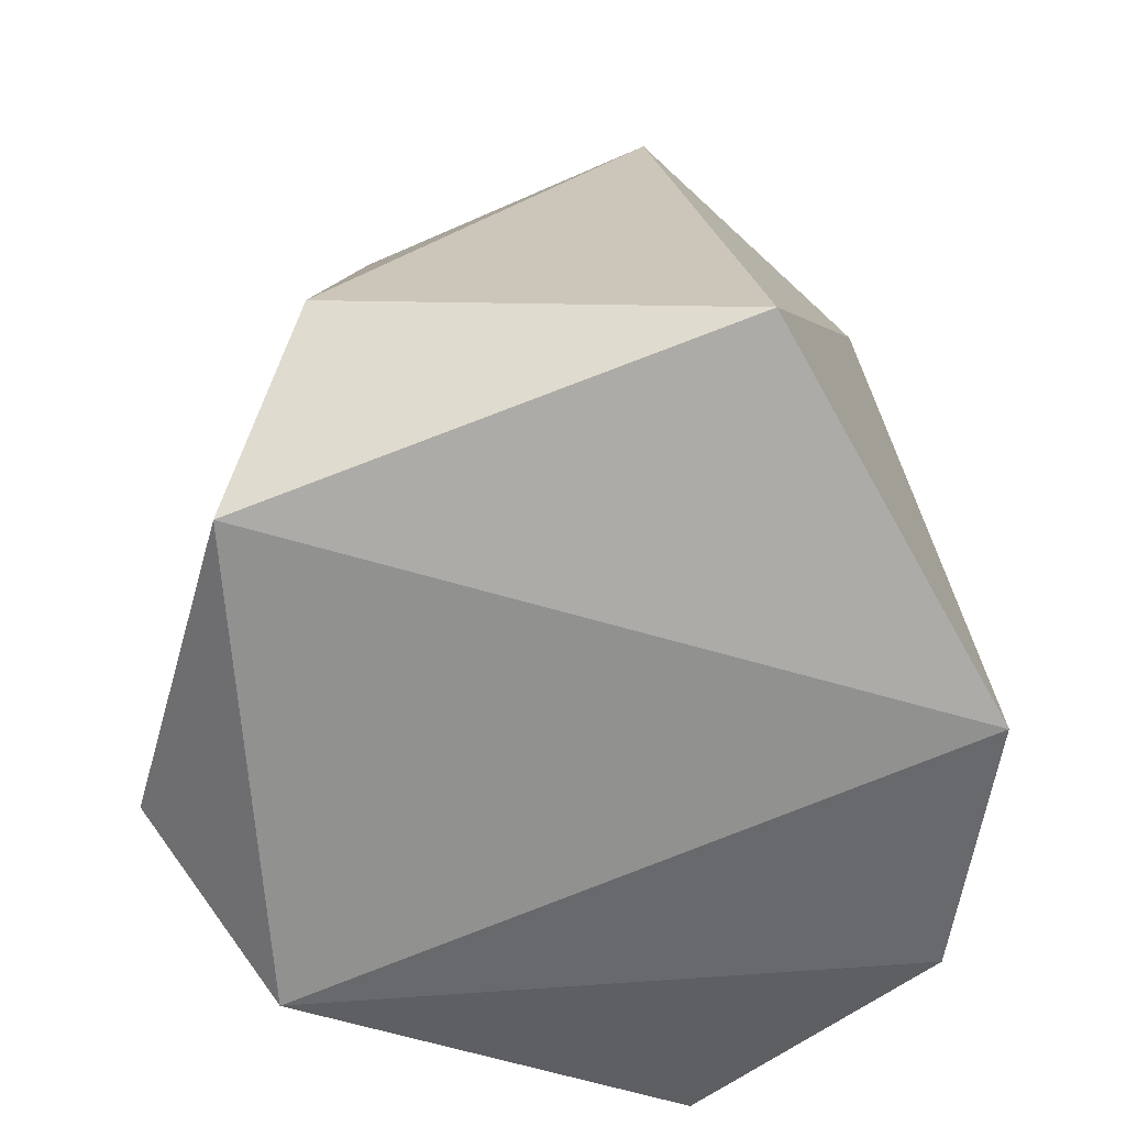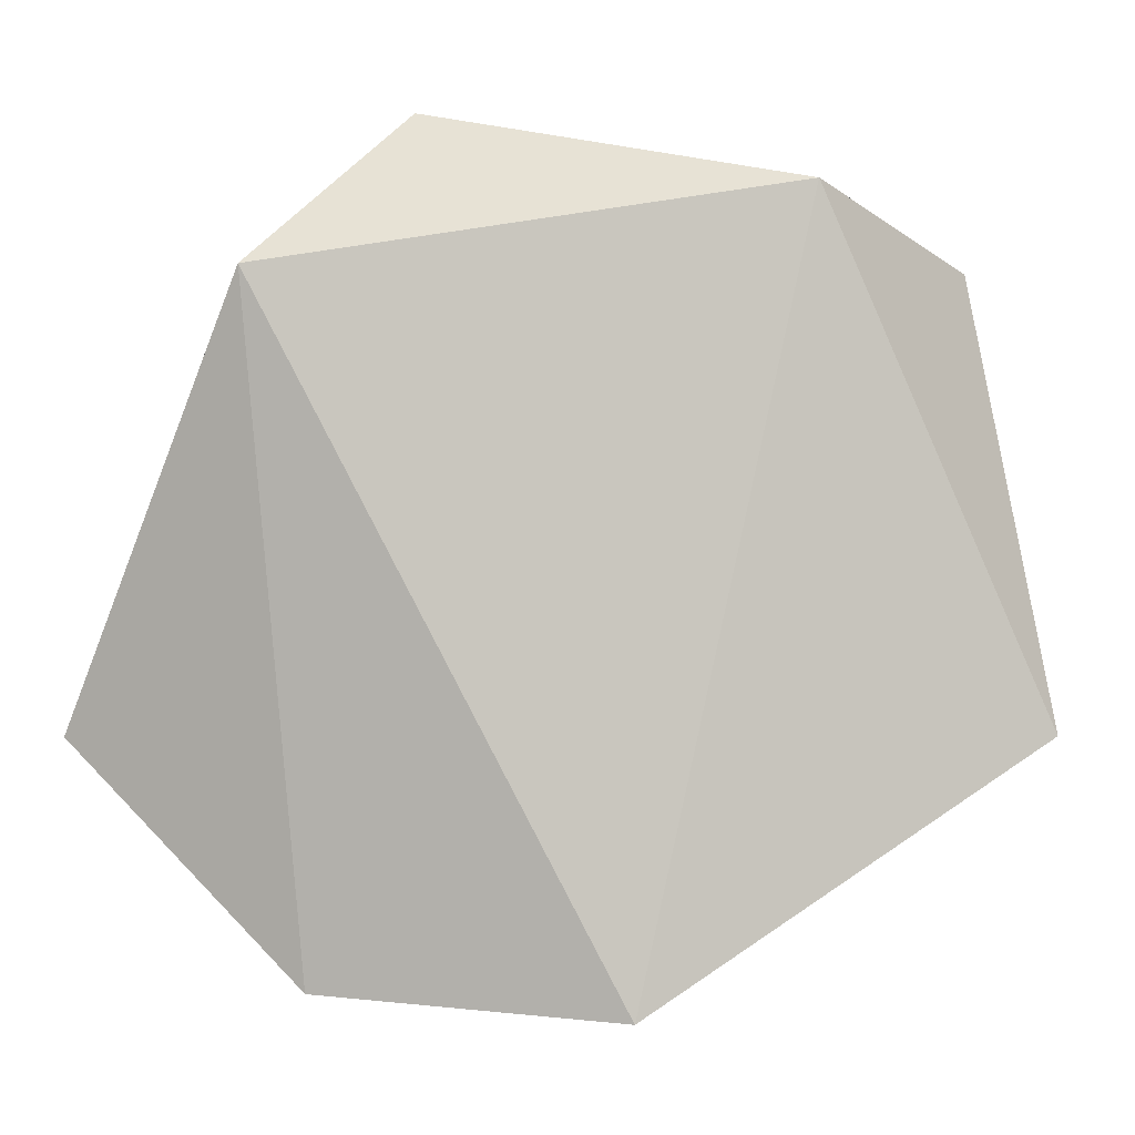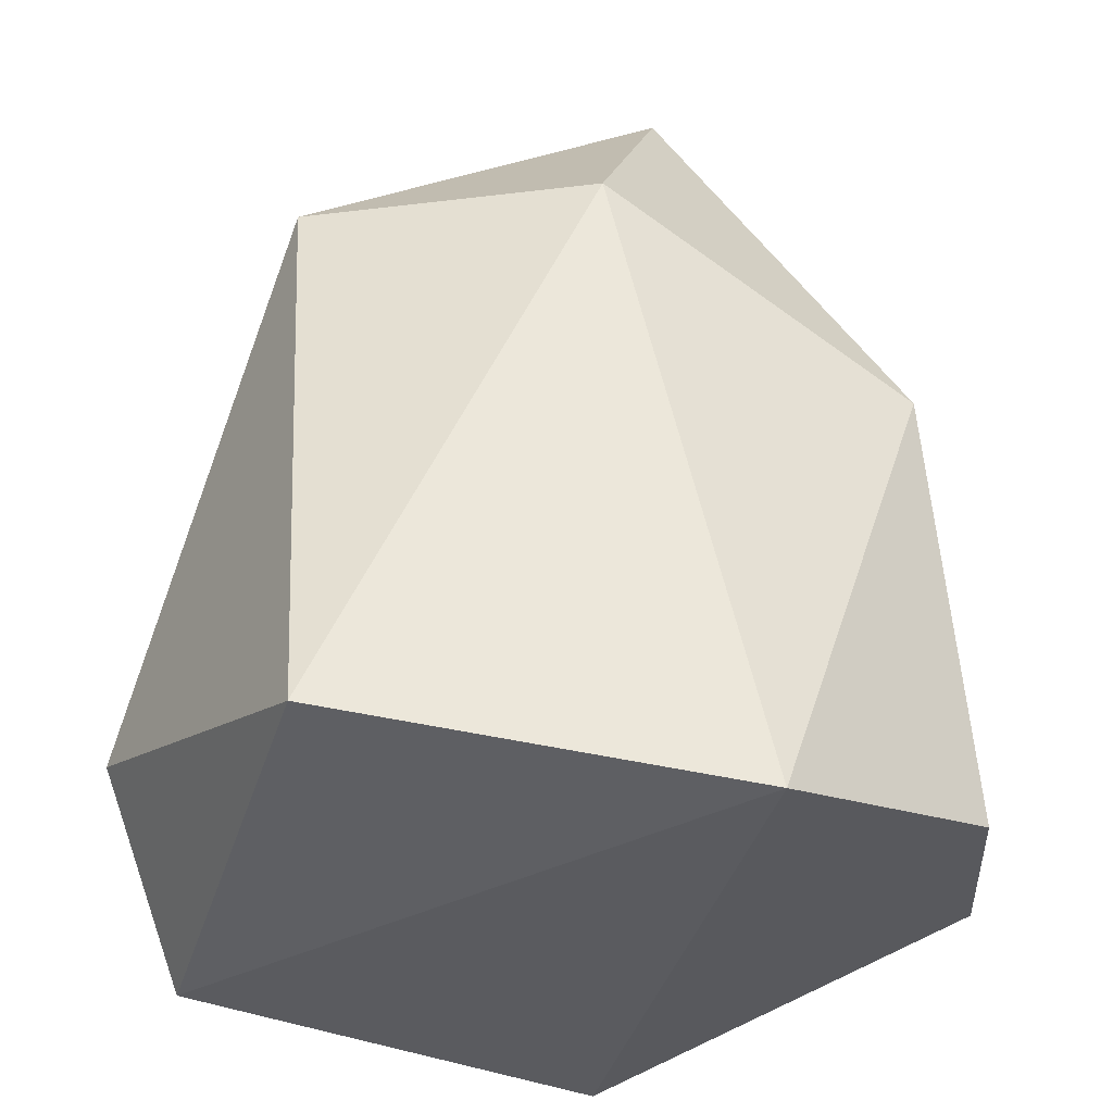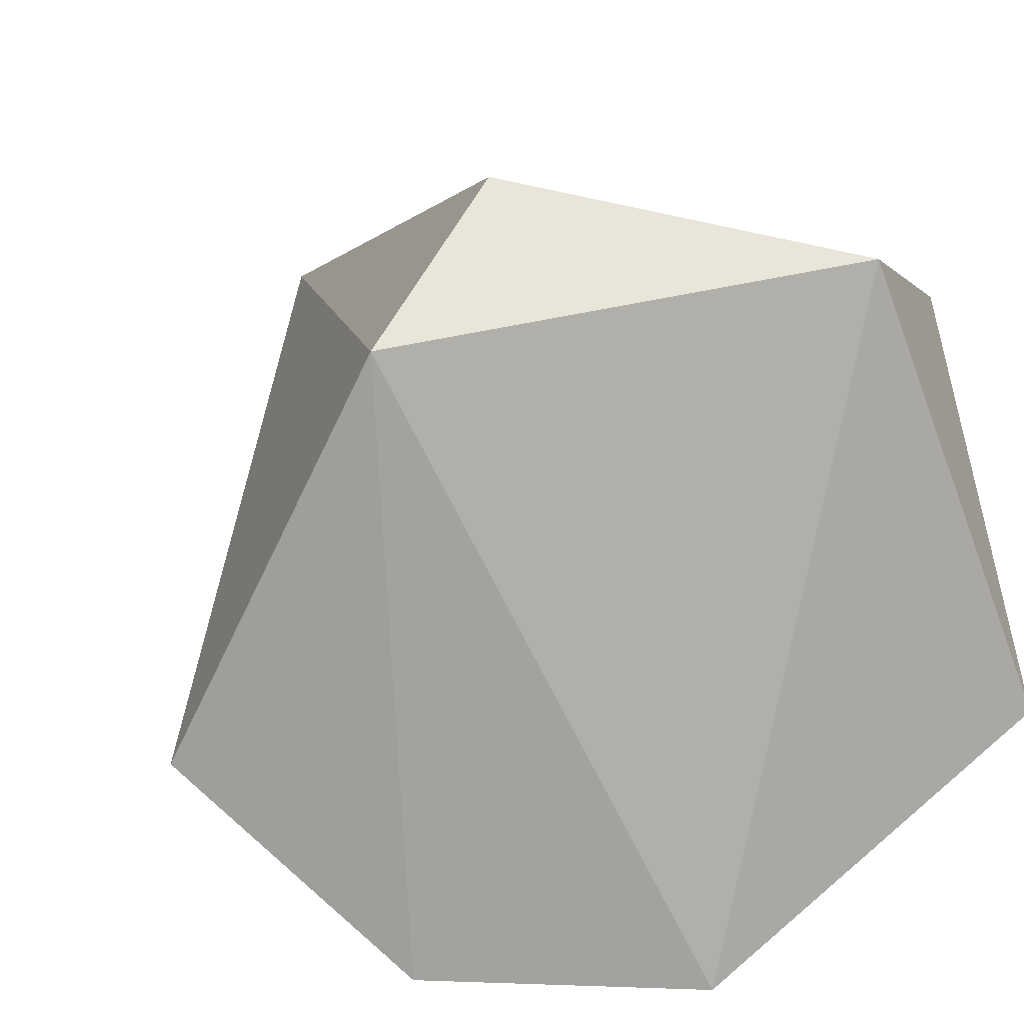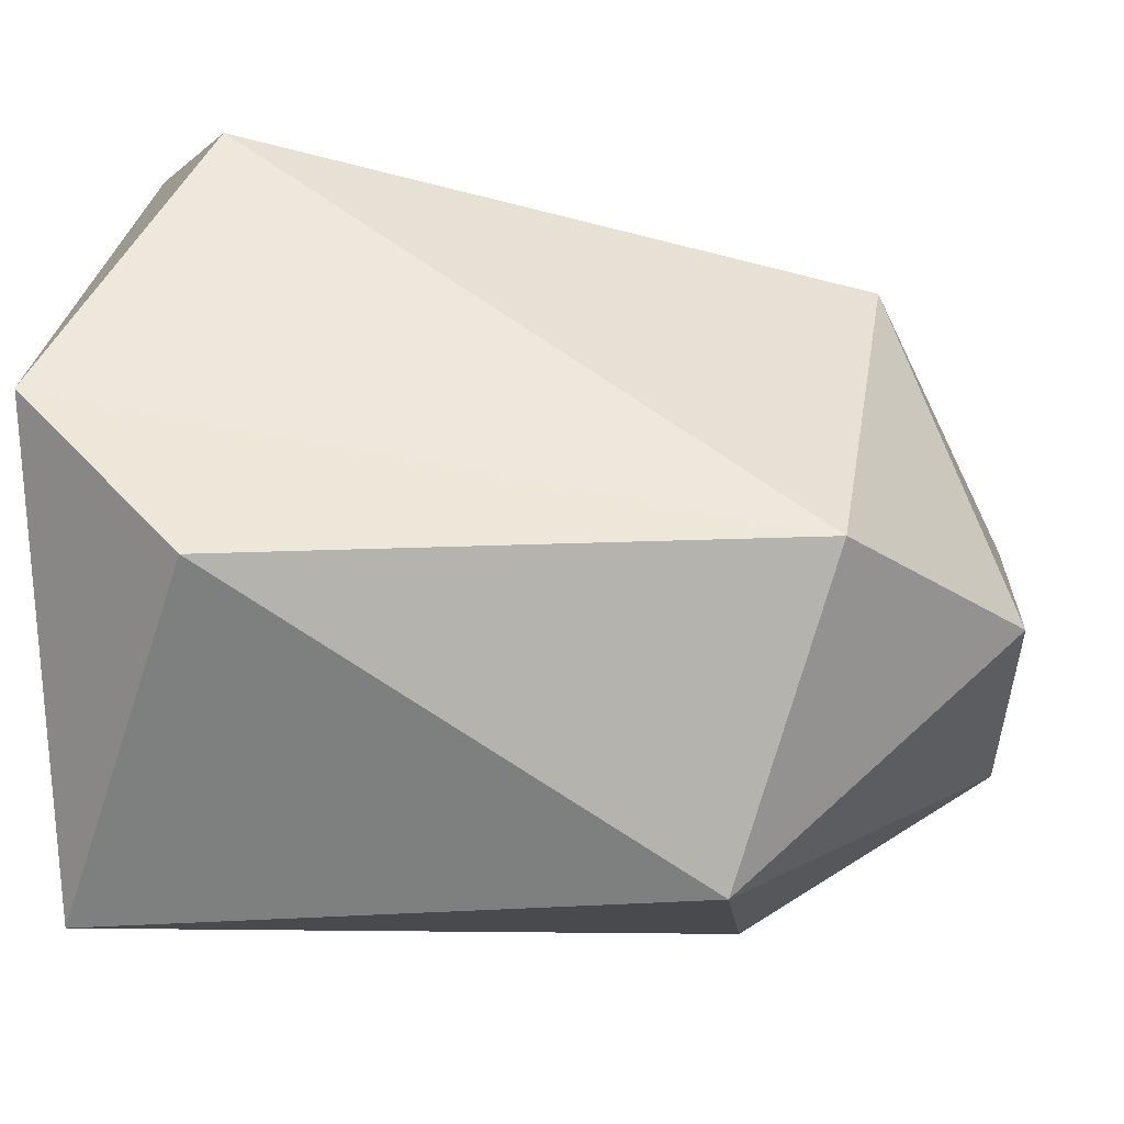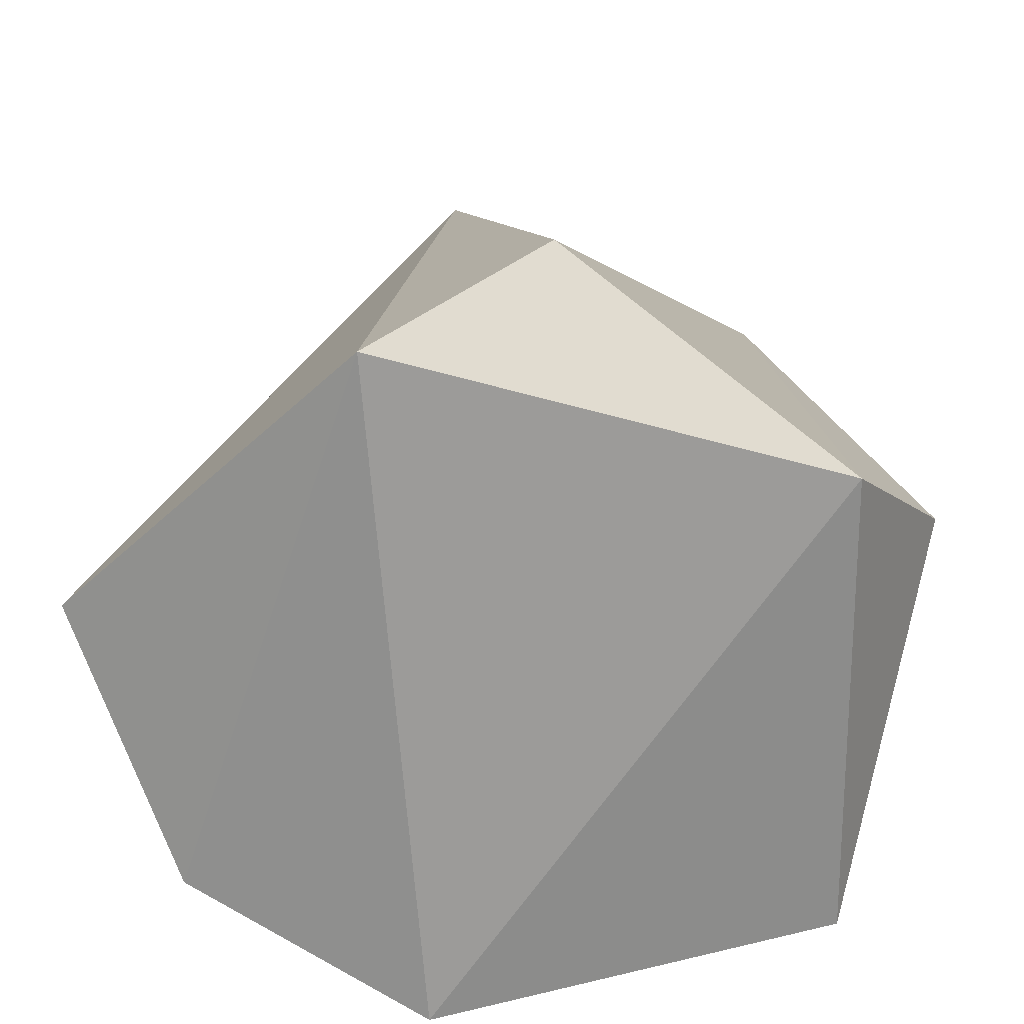
<metadata>
{"format":"obj","ext":"obj","renderer":"f3d","projection":"perspective","resolution":1024,"background":"white","views":[{"elev":-65.7,"azim":86.1,"up":"+Y"},{"elev":-1.3,"azim":2.1,"up":"+Z"},{"elev":-32.9,"azim":139.6,"up":"+Y"},{"elev":11.0,"azim":-15.7,"up":"+Z"},{"elev":37.8,"azim":99.0,"up":"+Z"},{"elev":-69.9,"azim":-22.9,"up":"+Y"}]}
</metadata>
<code>
o Rock4.001_Cylinder.008
v 8.076 3.221 5.441
v 4.12 -2.002 7.128
v 3.193 17.06 -10.33
v 3.812 19.27 4.709
v -7.316 19.28 4.889
v -6.448 12.61 -12.76
v -14.59 1.385 -6.283
v -1.454 23.78 -7.467
v -6.554 23.43 -3.242
v 8.8 17.15 -3.494
v 9.92 -0.379 -6.166
v -5.777 1.087 9.281
v -9.733 -2.035 5.151
v -8.316 -0.2198 -12.47
v -0.2621 -2.007 -12.94
v 0.02805 24.16 -0.7677
f 2 12 13
f 7 5 9
f 13 14 15
f 2 15 11
f 1 10 4
f 7 6 14
f 12 4 5
f 9 16 8
f 9 5 16
f 10 3 8
f 12 5 13
f 9 6 7
f 6 3 15
f 8 3 6
f 1 4 2
f 5 4 16
f 13 5 7
f 13 7 14
f 2 13 15
f 11 10 1
f 15 14 6
f 15 3 11
f 10 11 3
f 2 4 12
f 10 16 4
f 8 6 9
f 2 11 1
f 10 8 16

</code>
